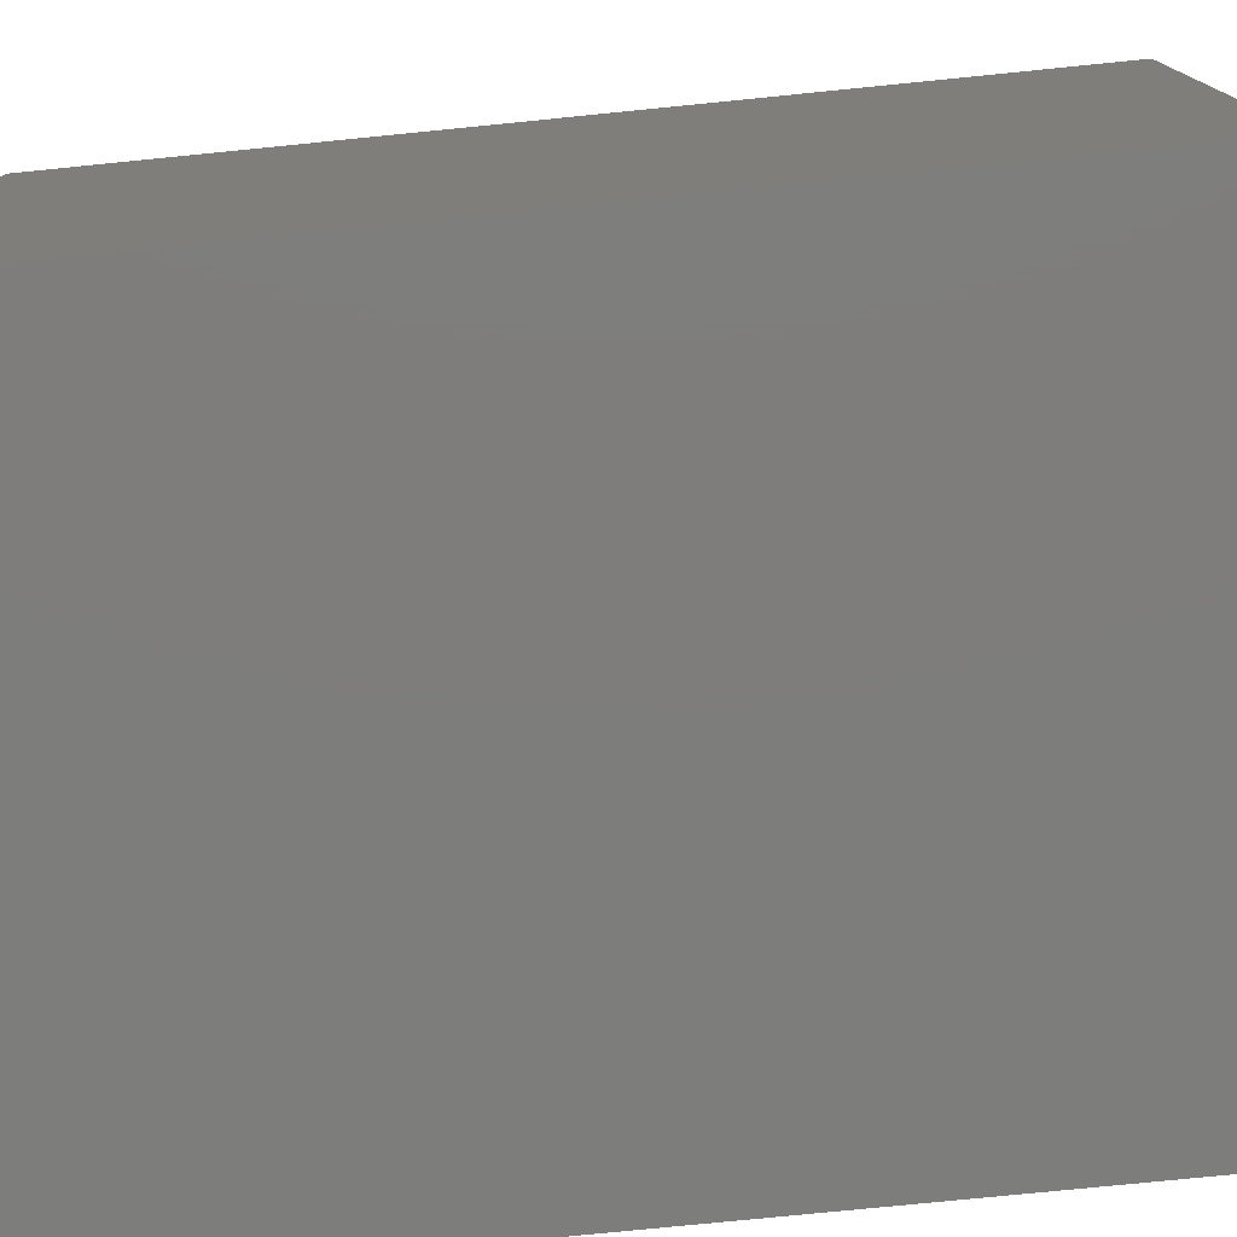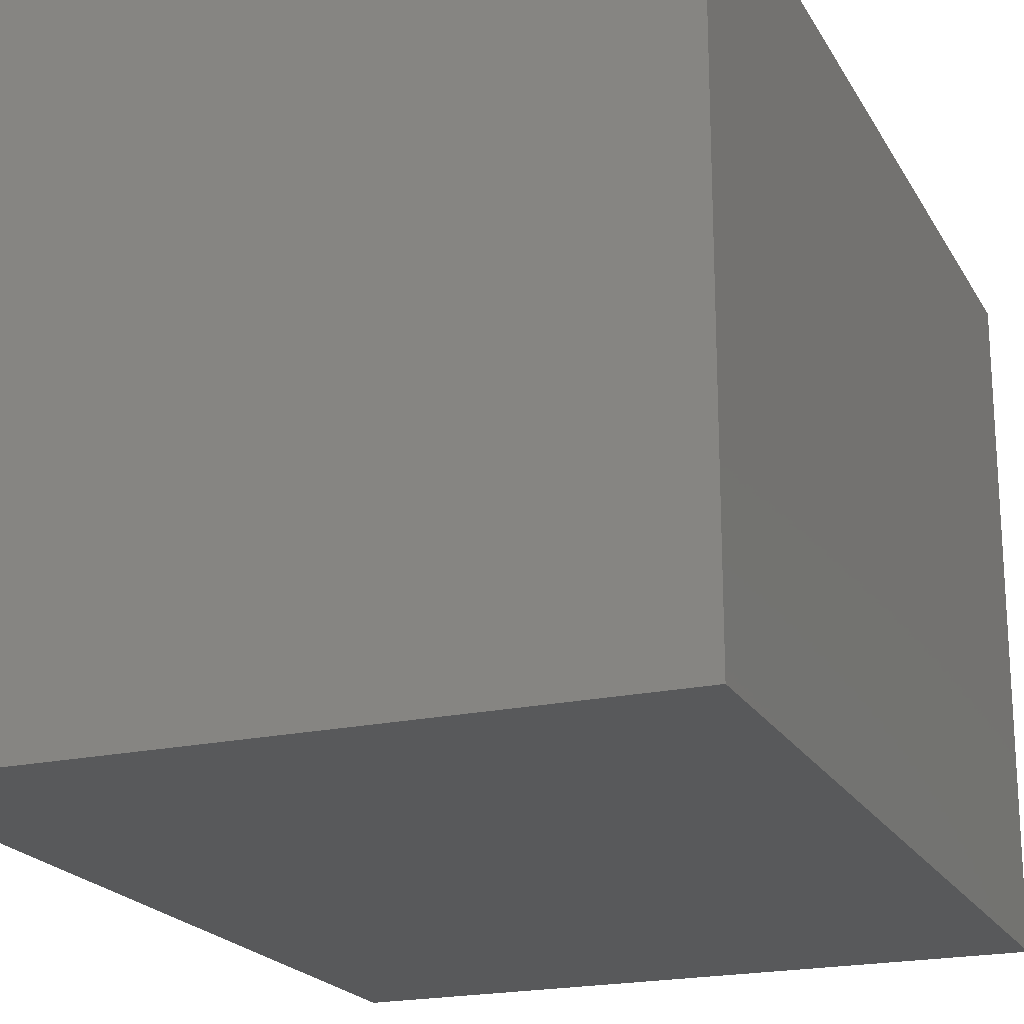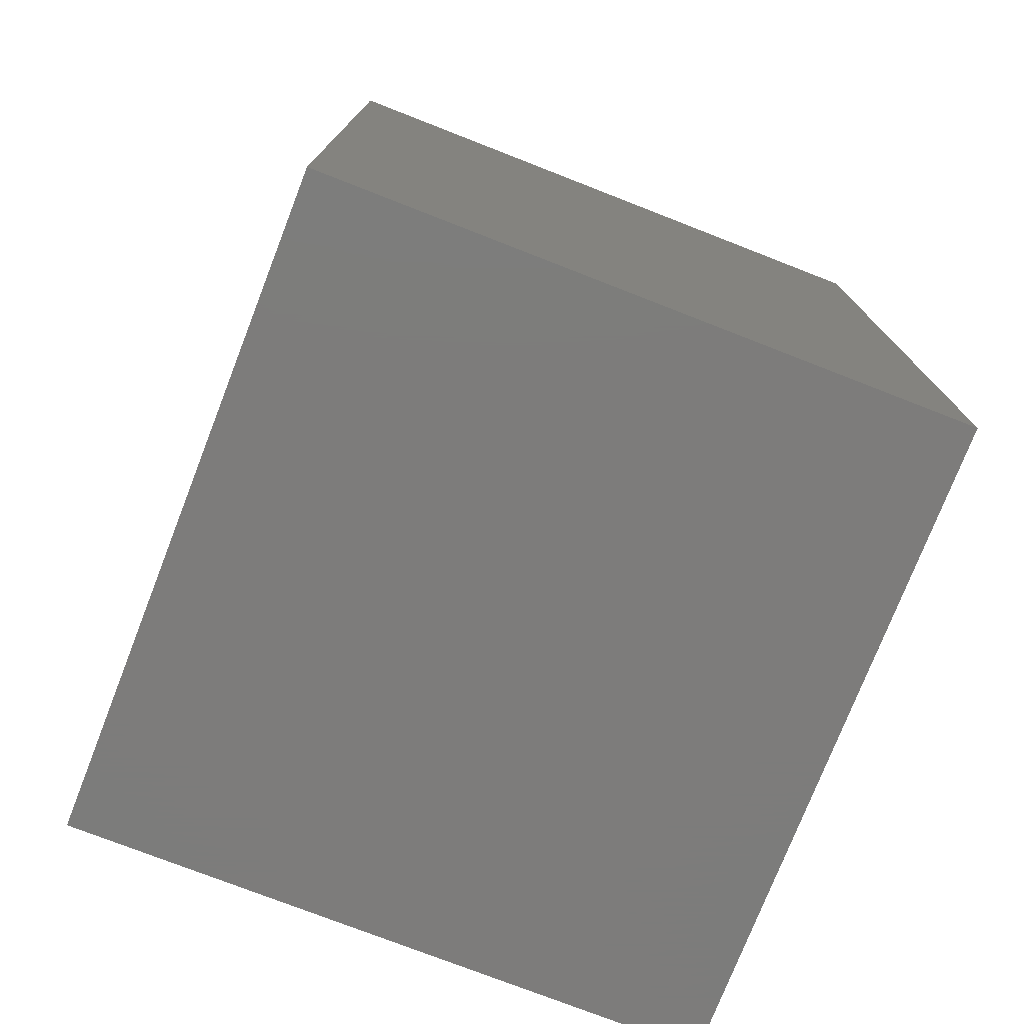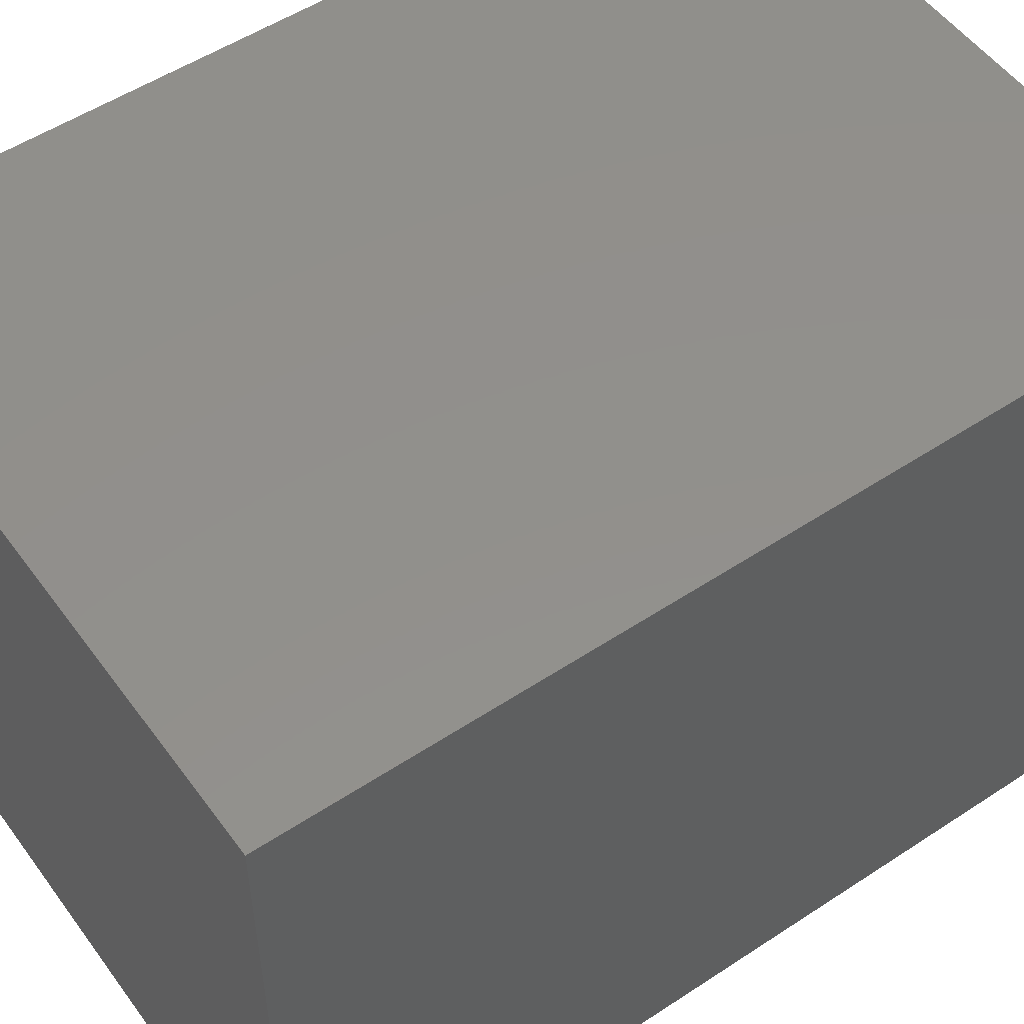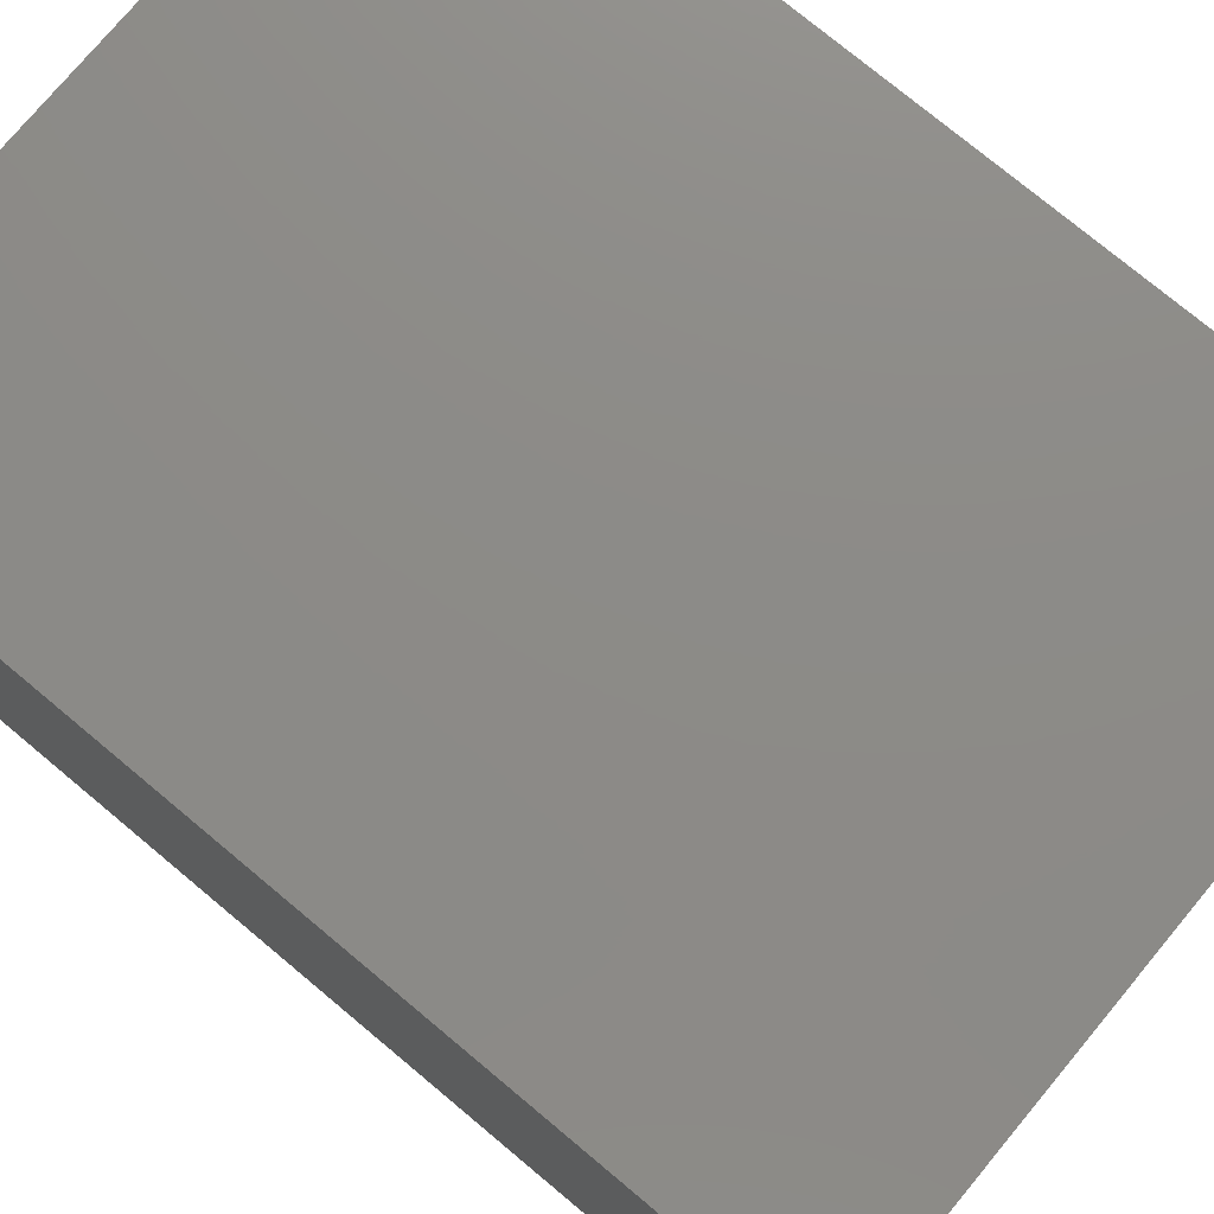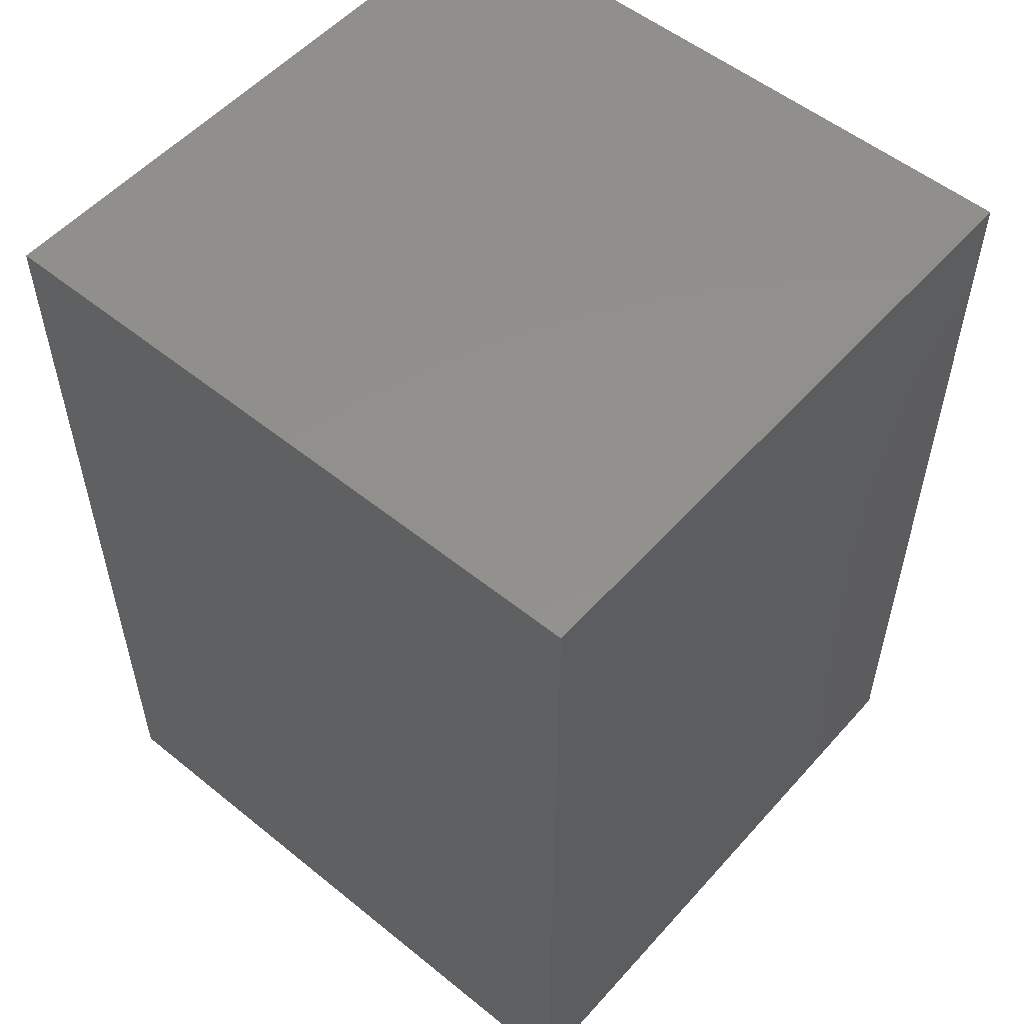
<metadata>
{"format":"stl","ext":"stl","renderer":"f3d","projection":"perspective","resolution":1024,"background":"white","views":[{"elev":-76.9,"azim":95.7,"up":"+Z"},{"elev":-20.5,"azim":-158.1,"up":"+Z"},{"elev":-75.9,"azim":-111.3,"up":"+Y"},{"elev":52.8,"azim":-125.3,"up":"+Z"},{"elev":76.3,"azim":129.8,"up":"+Z"},{"elev":53.9,"azim":40.7,"up":"+Y"}]}
</metadata>
<code>
# stl→obj: 8 verts, 12 faces
v 65.24 -133.5 31.73
v 65.24 -88.99 0
v 65.24 -88.99 31.73
v 65.24 -133.5 0
v 32.62 -88.99 31.73
v 32.62 -133.5 31.73
v 32.62 -133.5 0
v 32.62 -88.99 0
f 1 2 3
f 2 1 4
f 5 1 3
f 1 5 6
f 7 2 4
f 2 7 8
f 7 5 8
f 5 7 6
f 2 5 3
f 5 2 8
f 7 1 6
f 1 7 4

</code>
